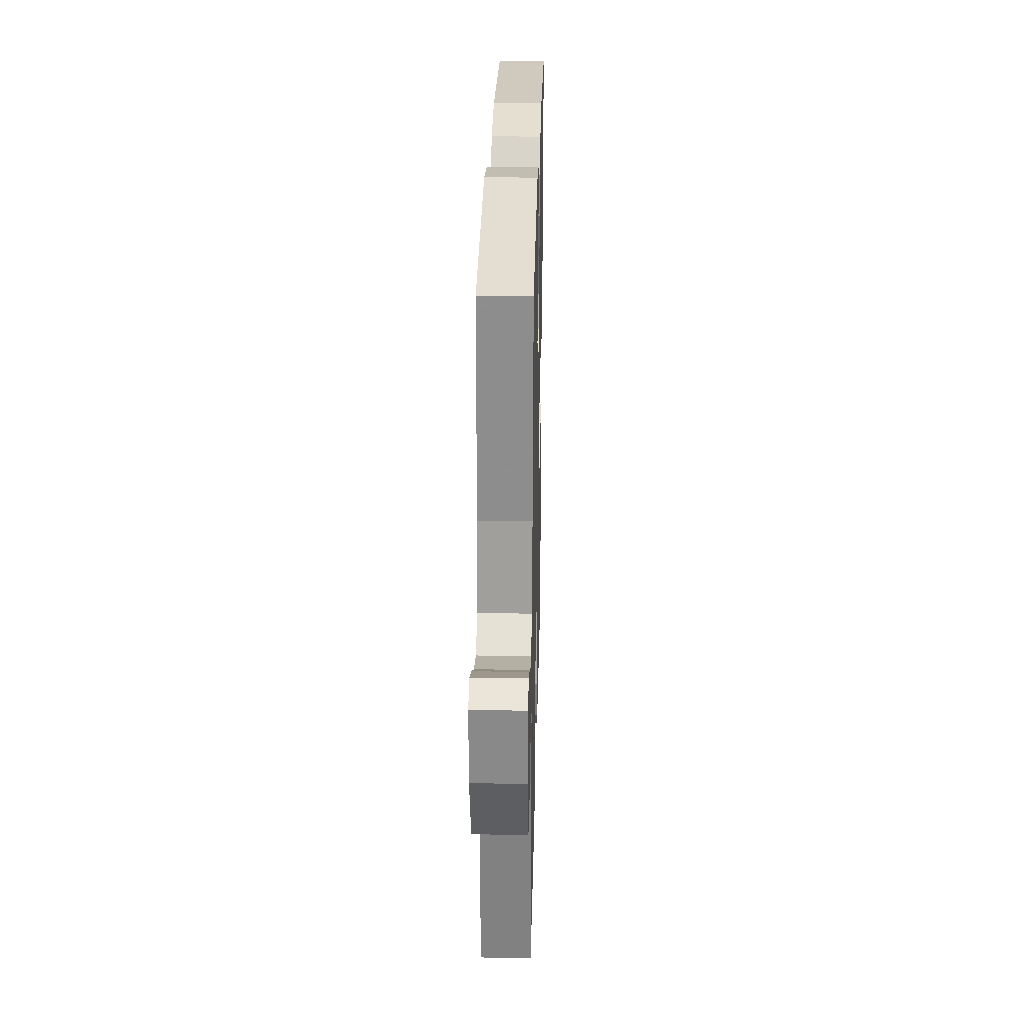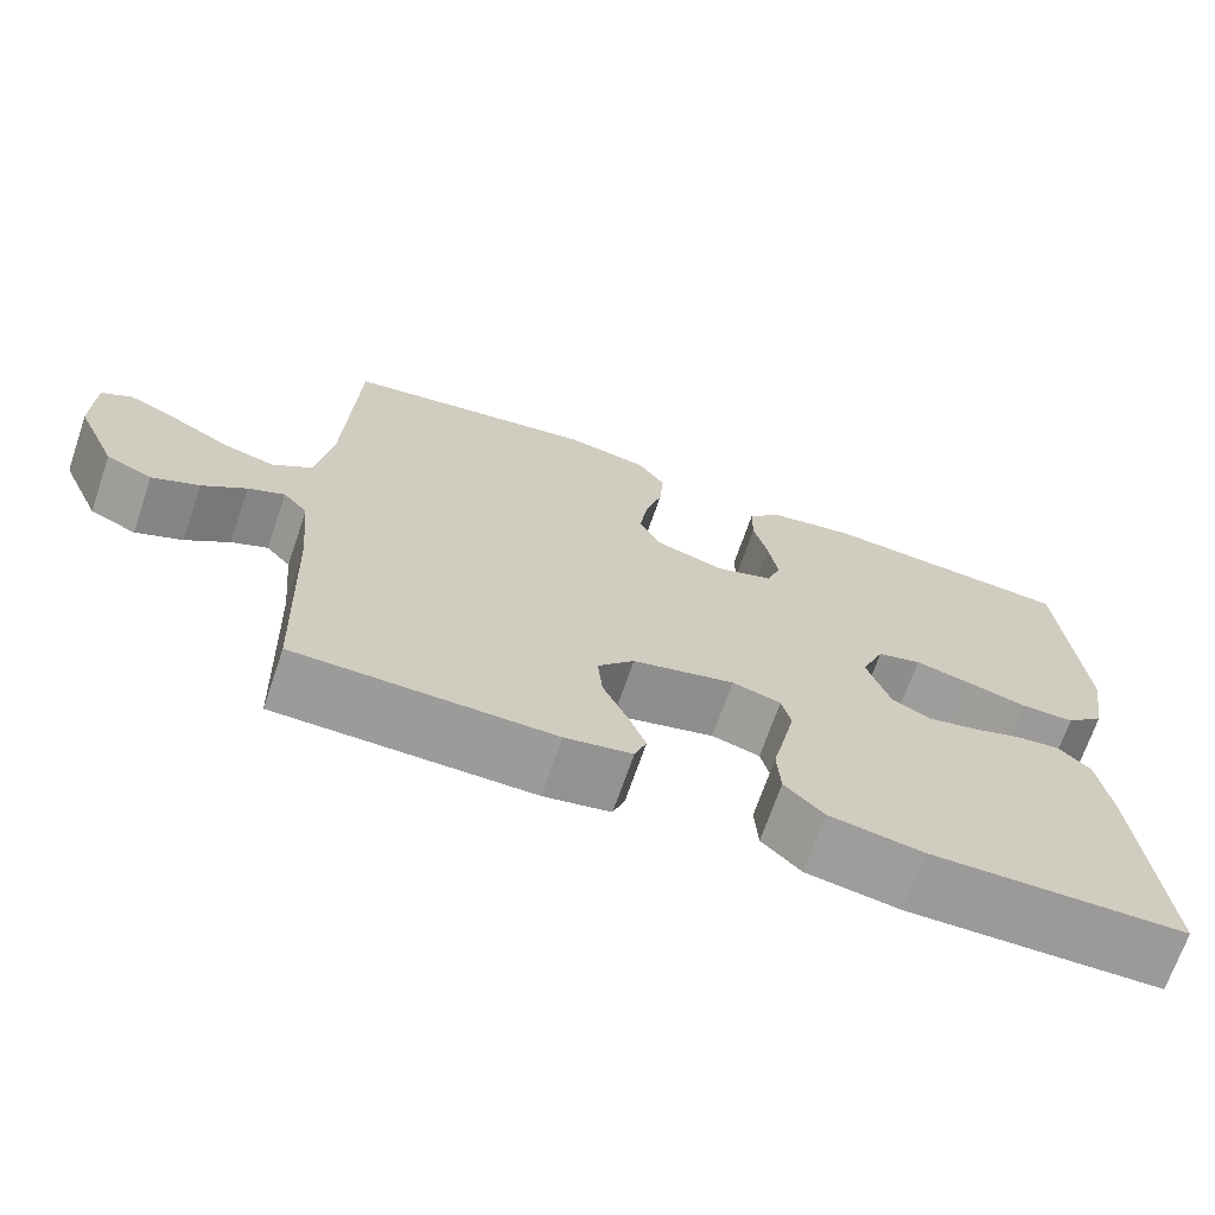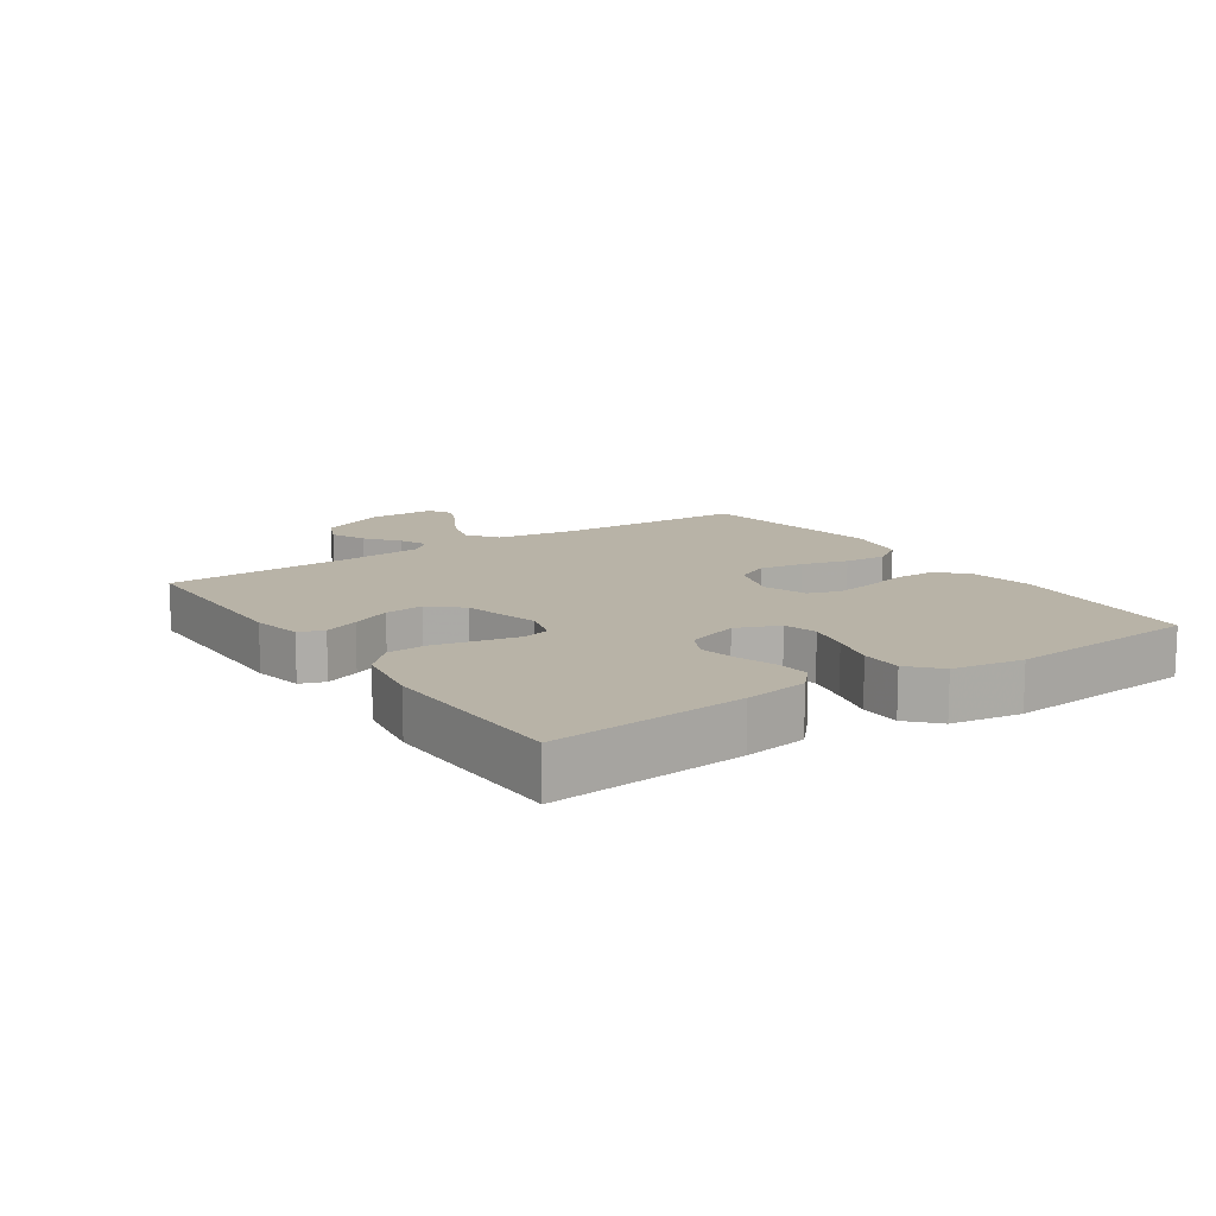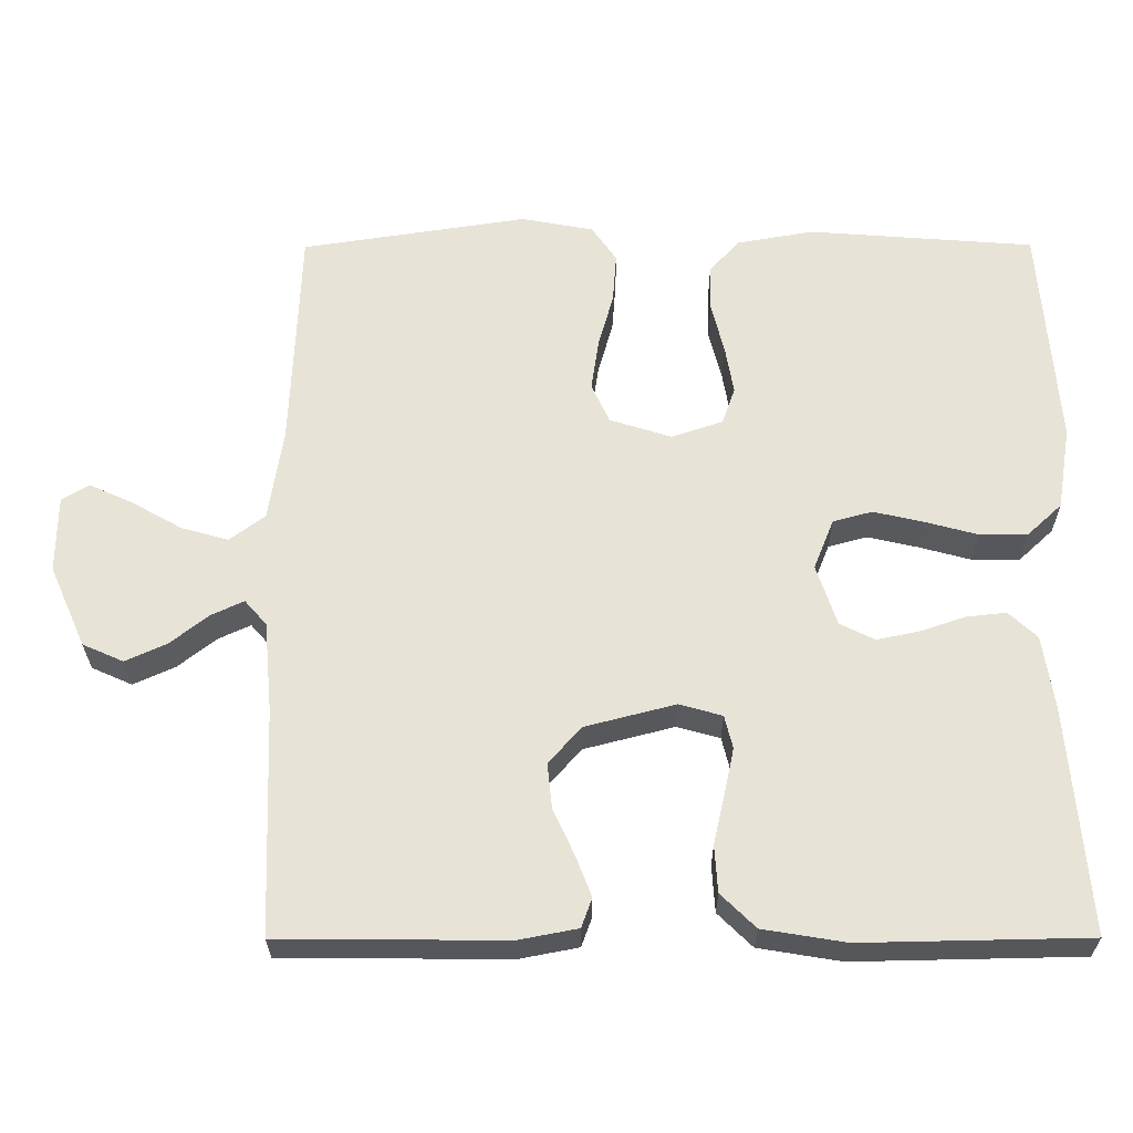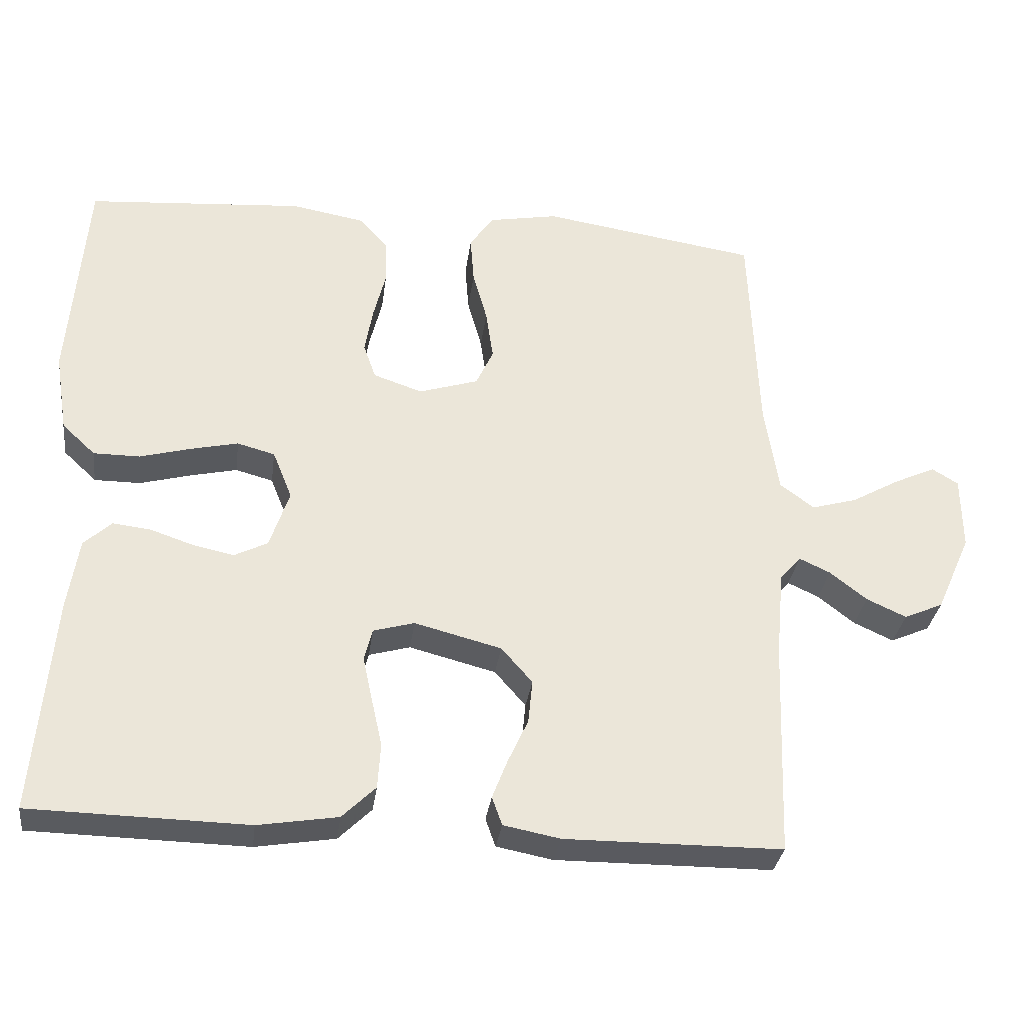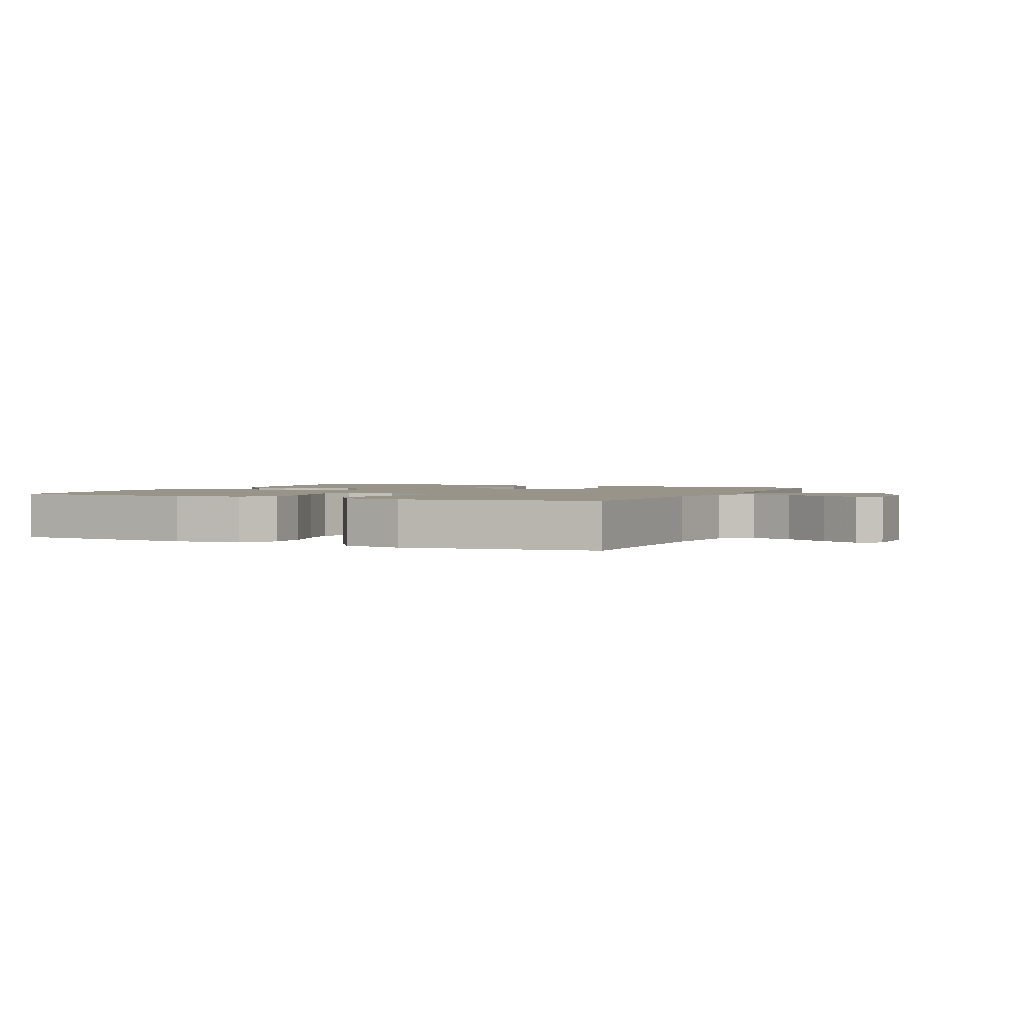
<metadata>
{"format":"obj","ext":"obj","renderer":"f3d","projection":"perspective","resolution":1024,"background":"white","views":[{"elev":27.4,"azim":91.4,"up":"+Z"},{"elev":-69.5,"azim":161.1,"up":"+Z"},{"elev":12.7,"azim":-124.1,"up":"+Y"},{"elev":-27.5,"azim":-179.7,"up":"+Z"},{"elev":-32.0,"azim":-7.5,"up":"+Z"},{"elev":1.9,"azim":24.7,"up":"+Y"}]}
</metadata>
<code>
v 0.5 0.07 -0.5
v 0.2 0.07 -0.502
v 0.122 0.07 -0.487
v 0.108 0.07 -0.448
v 0.129 0.07 -0.394
v 0.157 0.07 -0.333
v 0.163 0.07 -0.273
v 0.12 0.07 -0.224
v 0 0.07 -0.193
v -0.057 0.07 -0.209
v -0.068 0.07 -0.253
v -0.055 0.07 -0.314
v -0.04 0.07 -0.381
v -0.044 0.07 -0.443
v -0.09 0.07 -0.488
v -0.2 0.07 -0.506
v -0.5 0.07 -0.5
v -0.475 0.07 -0.2
v -0.46 0.07 -0.101
v -0.422 0.07 -0.066
v -0.369 0.07 -0.072
v -0.31 0.07 -0.092
v -0.253 0.07 -0.104
v -0.207 0.07 -0.081
v -0.18 0.07 0
v -0.207 0.07 0.067
v -0.259 0.07 0.081
v -0.325 0.07 0.066
v -0.395 0.07 0.047
v -0.459 0.07 0.047
v -0.505 0.07 0.09
v -0.523 0.07 0.2
v -0.5 0.07 0.5
v -0.2 0.07 0.523
v -0.098 0.07 0.505
v -0.058 0.07 0.461
v -0.057 0.07 0.399
v -0.074 0.07 0.331
v -0.085 0.07 0.267
v -0.068 0.07 0.218
v 0 0.07 0.195
v 0.082 0.07 0.221
v 0.106 0.07 0.273
v 0.096 0.07 0.342
v 0.076 0.07 0.414
v 0.071 0.07 0.48
v 0.104 0.07 0.528
v 0.2 0.07 0.546
v 0.5 0.07 0.5
v 0.512 0.07 0.2
v 0.531 0.07 0.077
v 0.578 0.07 0.042
v 0.641 0.07 0.06
v 0.708 0.07 0.098
v 0.765 0.07 0.124
v 0.801 0.07 0.102
v 0.802 0.07 0
v 0.754 0.07 -0.108
v 0.7 0.07 -0.132
v 0.645 0.07 -0.107
v 0.594 0.07 -0.067
v 0.551 0.07 -0.047
v 0.522 0.07 -0.08
v 0.511 0.07 -0.2
v 0.5 0 -0.5
v 0.2 0 -0.502
v 0.122 0 -0.487
v 0.108 0 -0.448
v 0.129 0 -0.394
v 0.157 0 -0.333
v 0.163 0 -0.273
v 0.12 0 -0.224
v 0 0 -0.193
v -0.057 0 -0.209
v -0.068 0 -0.253
v -0.055 0 -0.314
v -0.04 0 -0.381
v -0.044 0 -0.443
v -0.09 0 -0.488
v -0.2 0 -0.506
v -0.5 0 -0.5
v -0.475 0 -0.2
v -0.46 0 -0.101
v -0.422 0 -0.066
v -0.369 0 -0.072
v -0.31 0 -0.092
v -0.253 0 -0.104
v -0.207 0 -0.081
v -0.18 0 0
v -0.207 0 0.067
v -0.259 0 0.081
v -0.325 0 0.066
v -0.395 0 0.047
v -0.459 0 0.047
v -0.505 0 0.09
v -0.523 0 0.2
v -0.5 0 0.5
v -0.2 0 0.523
v -0.098 0 0.505
v -0.058 0 0.461
v -0.057 0 0.399
v -0.074 0 0.331
v -0.085 0 0.267
v -0.068 0 0.218
v 0 0 0.195
v 0.082 0 0.221
v 0.106 0 0.273
v 0.096 0 0.342
v 0.076 0 0.414
v 0.071 0 0.48
v 0.104 0 0.528
v 0.2 0 0.546
v 0.5 0 0.5
v 0.512 0 0.2
v 0.531 0 0.077
v 0.578 0 0.042
v 0.641 0 0.06
v 0.708 0 0.098
v 0.765 0 0.124
v 0.801 0 0.102
v 0.802 0 0
v 0.754 0 -0.108
v 0.7 0 -0.132
v 0.645 0 -0.107
v 0.594 0 -0.067
v 0.551 0 -0.047
v 0.522 0 -0.08
v 0.511 0 -0.2
f 58 59 60 61
f 58 61 62
f 57 58 62
f 56 57 62
f 53 54 55 56
f 52 53 56 62
f 51 52 62 63
f 47 48 49 50
f 44 45 46 47
f 43 44 47 50
f 42 43 50 51
f 35 36 37 38
f 35 38 39
f 34 35 39
f 33 34 39 40
f 31 32 33 40
f 28 29 30 31
f 27 28 31 40
f 19 20 21 22
f 19 22 23
f 18 19 23
f 17 18 23
f 16 17 23 24
f 12 13 14 15
f 11 12 15 16
f 10 11 16 24
f 3 4 5 6
f 1 2 3 6
f 64 1 6 7
f 63 64 7 8
f 41 42 51 63
f 41 63 8 9
f 26 27 40 41
f 25 26 41 9
f 9 10 24 25
f 125 124 123 122
f 126 125 122
f 126 122 121
f 126 121 120
f 120 119 118 117
f 126 120 117 116
f 127 126 116 115
f 114 113 112 111
f 111 110 109 108
f 114 111 108 107
f 115 114 107 106
f 102 101 100 99
f 103 102 99
f 103 99 98
f 104 103 98 97
f 104 97 96 95
f 95 94 93 92
f 104 95 92 91
f 86 85 84 83
f 87 86 83
f 87 83 82
f 87 82 81
f 88 87 81 80
f 79 78 77 76
f 80 79 76 75
f 88 80 75 74
f 70 69 68 67
f 70 67 66 65
f 71 70 65 128
f 72 71 128 127
f 127 115 106 105
f 73 72 127 105
f 105 104 91 90
f 73 105 90 89
f 89 88 74 73
f 1 65 66 2
f 2 66 67 3
f 3 67 68 4
f 4 68 69 5
f 5 69 70 6
f 6 70 71 7
f 7 71 72 8
f 8 72 73 9
f 9 73 74 10
f 10 74 75 11
f 11 75 76 12
f 12 76 77 13
f 13 77 78 14
f 14 78 79 15
f 15 79 80 16
f 16 80 81 17
f 17 81 82 18
f 18 82 83 19
f 19 83 84 20
f 20 84 85 21
f 21 85 86 22
f 22 86 87 23
f 23 87 88 24
f 24 88 89 25
f 25 89 90 26
f 26 90 91 27
f 27 91 92 28
f 28 92 93 29
f 29 93 94 30
f 30 94 95 31
f 31 95 96 32
f 32 96 97 33
f 33 97 98 34
f 34 98 99 35
f 35 99 100 36
f 36 100 101 37
f 37 101 102 38
f 38 102 103 39
f 39 103 104 40
f 40 104 105 41
f 41 105 106 42
f 42 106 107 43
f 43 107 108 44
f 44 108 109 45
f 45 109 110 46
f 46 110 111 47
f 47 111 112 48
f 48 112 113 49
f 49 113 114 50
f 50 114 115 51
f 51 115 116 52
f 52 116 117 53
f 53 117 118 54
f 54 118 119 55
f 55 119 120 56
f 56 120 121 57
f 57 121 122 58
f 58 122 123 59
f 59 123 124 60
f 60 124 125 61
f 61 125 126 62
f 62 126 127 63
f 63 127 128 64
f 64 128 65 1

</code>
